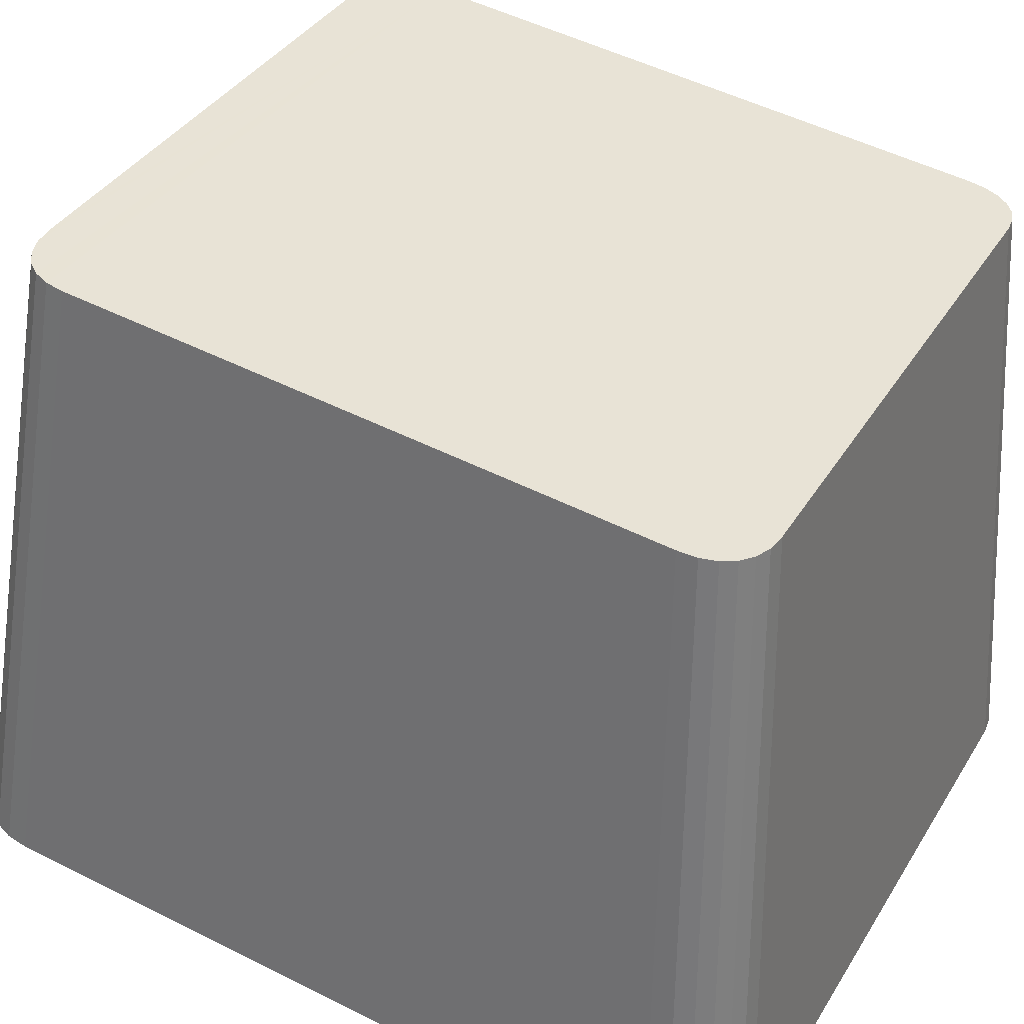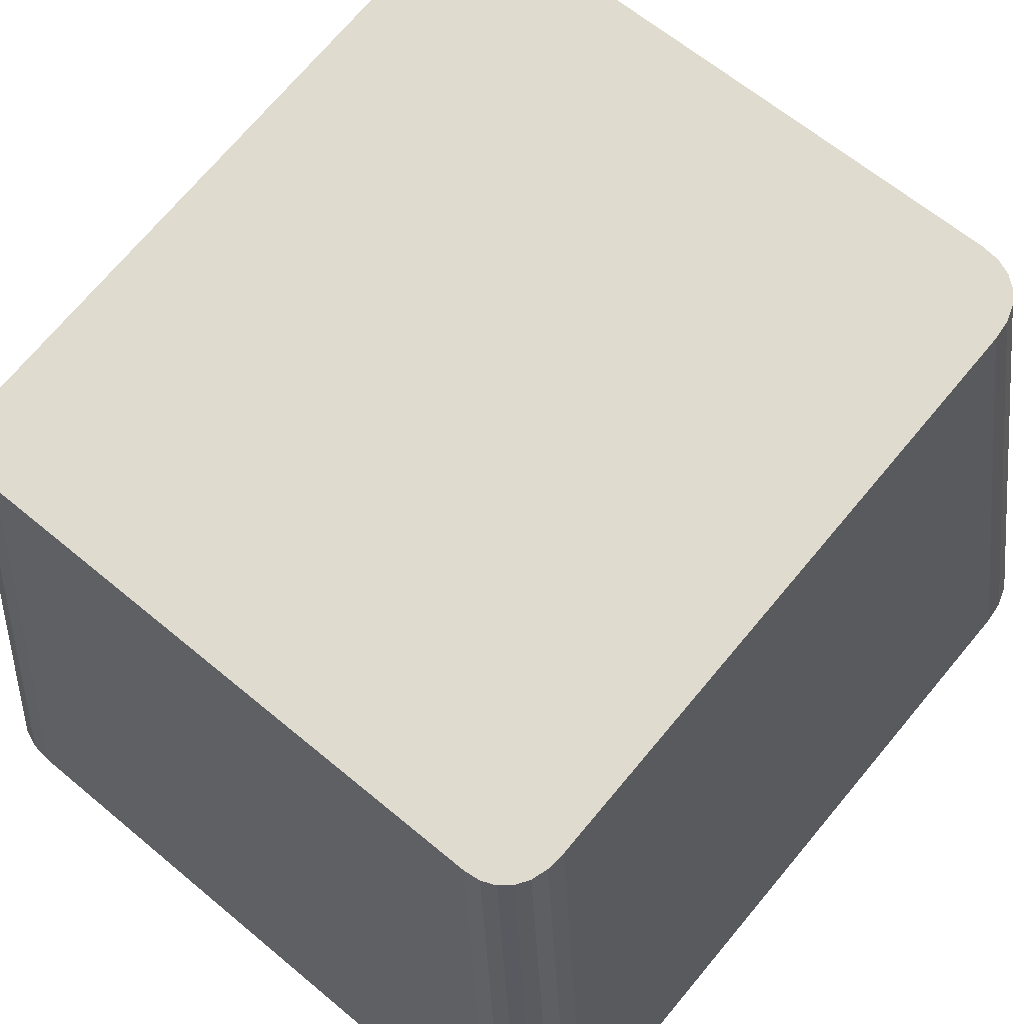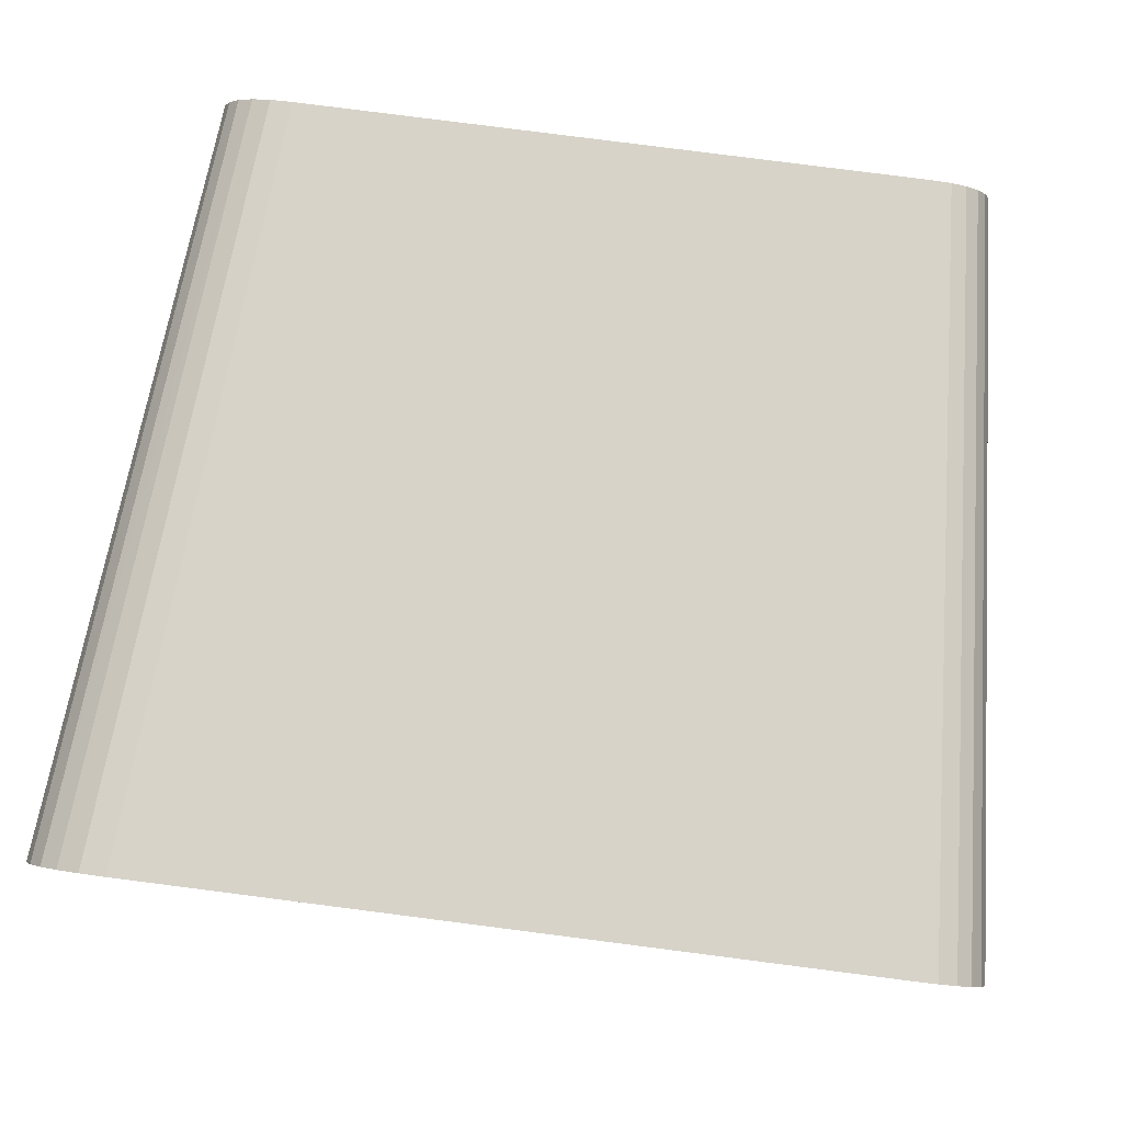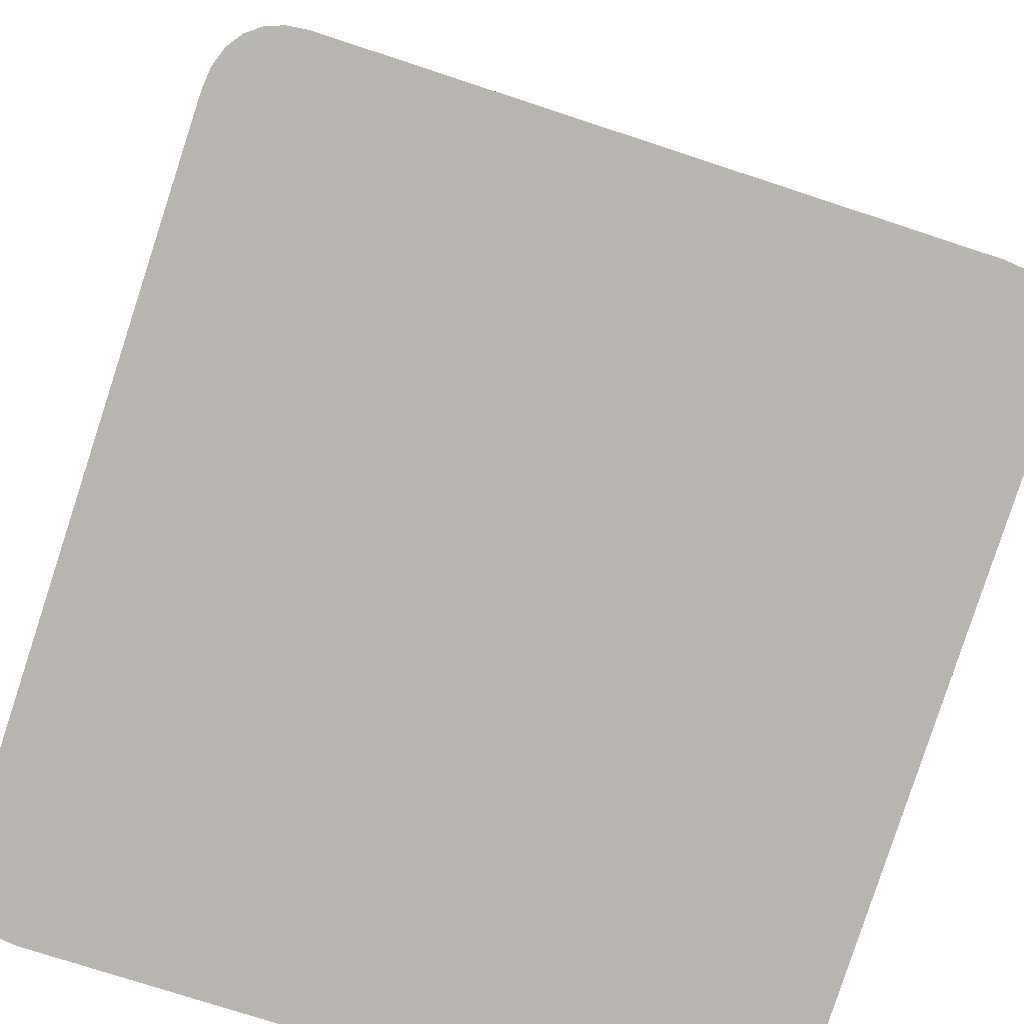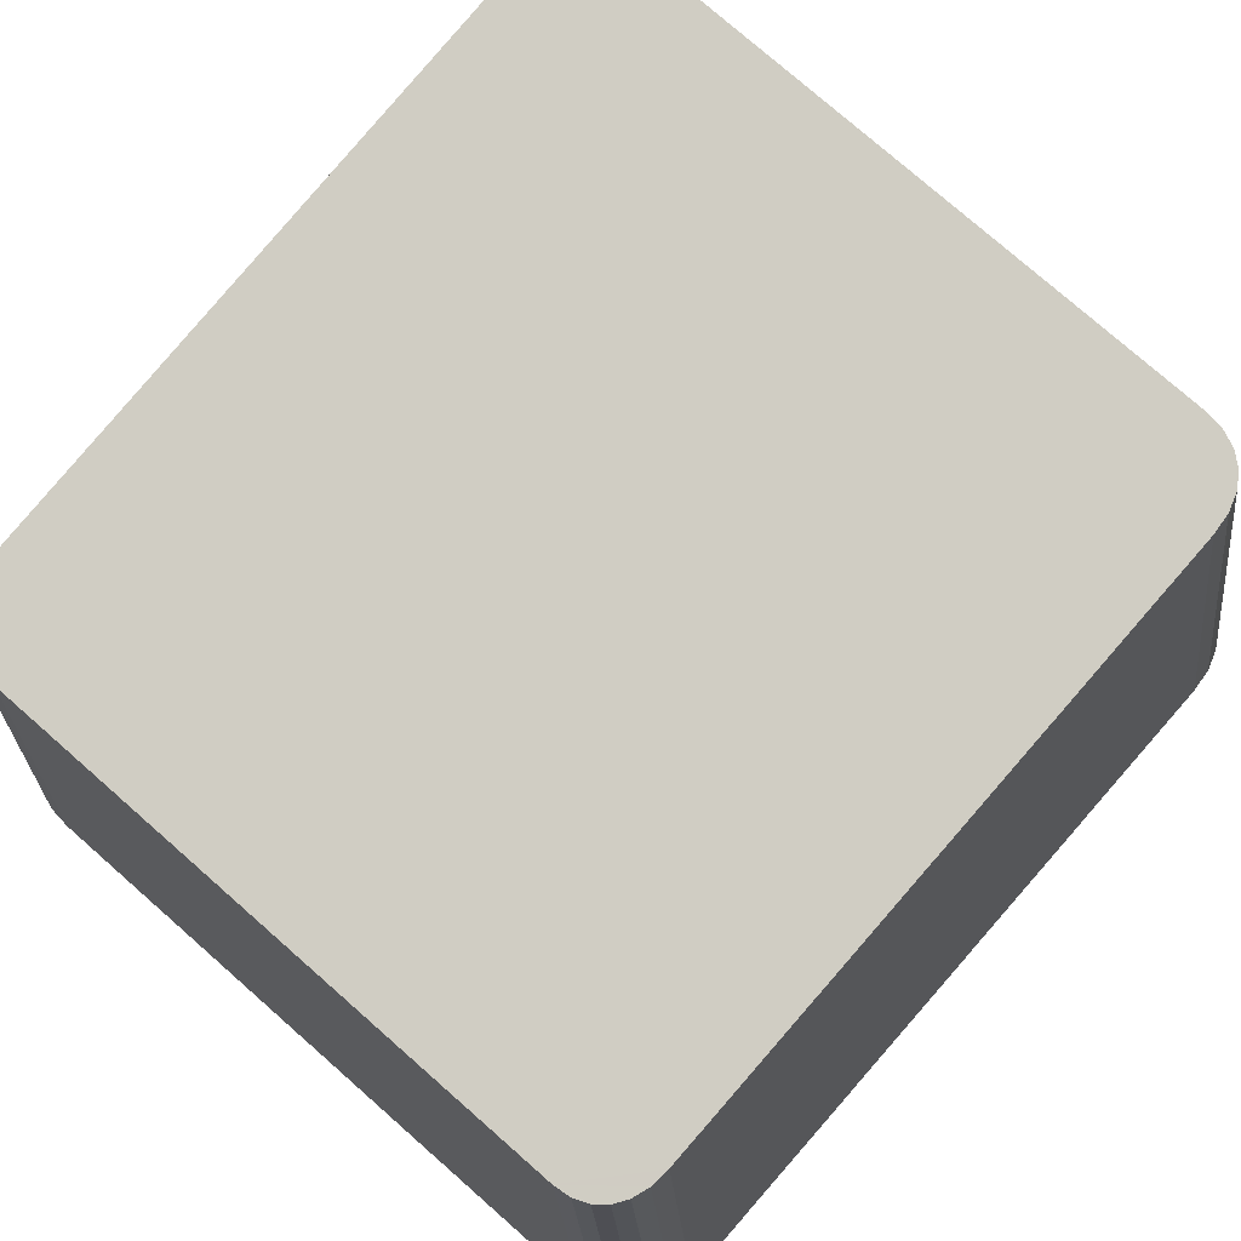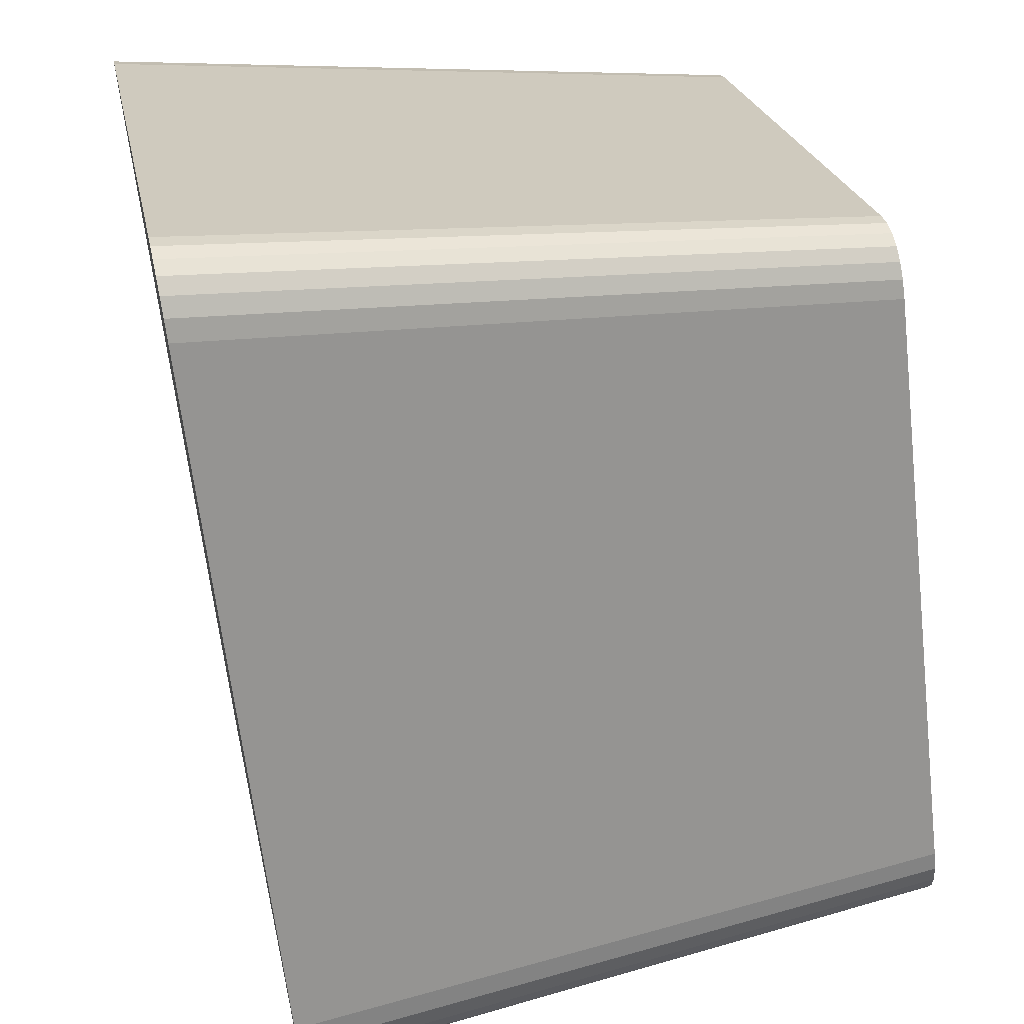
<metadata>
{"format":"obj","ext":"obj","renderer":"f3d","projection":"perspective","resolution":1024,"background":"white","views":[{"elev":37.1,"azim":-62.1,"up":"+Y"},{"elev":63.3,"azim":40.3,"up":"+Y"},{"elev":79.4,"azim":7.3,"up":"+Z"},{"elev":-74.6,"azim":161.8,"up":"+Y"},{"elev":76.9,"azim":41.3,"up":"+Y"},{"elev":23.3,"azim":79.2,"up":"+Z"}]}
</metadata>
<code>
o mesh36/mesh36-geometry#mesh36-geometry
v -0.5765 0.08289 -0.04627
v -0.5793 0.03035 -0.05397
v -0.5827 0.08289 -0.04627
v -0.5705 0.03035 -0.05397
v -0.5865 0.03035 -0.05397
v -0.5345 0.08227 -0.04106
v -0.5691 0.08289 -0.04627
v -0.5297 0.02962 -0.04782
v -0.5843 0.08287 -0.04611
v -0.5609 0.03035 -0.05397
v -0.5884 0.03033 -0.05378
v -0.561 0.08289 -0.04627
v -0.5856 0.08281 -0.04566
v -0.5513 0.03035 -0.05397
v -0.59 0.03027 -0.05325
v -0.5529 0.08289 -0.04627
v -0.5867 0.08273 -0.04493
v -0.5426 0.03035 -0.05397
v -0.5912 0.03017 -0.05239
v -0.5455 0.08289 -0.04627
v -0.5875 0.08261 -0.04394
v -0.5356 0.03035 -0.05397
v -0.5922 0.03003 -0.05121
v -0.5395 0.08289 -0.04627
v -0.588 0.08246 -0.0427
v -0.5299 0.02983 -0.0496
v -0.5928 0.02985 -0.04976
v -0.5347 0.08245 -0.04257
v -0.5882 0.08229 -0.04125
v -0.5339 0.03033 -0.05378
v -0.593 0.02965 -0.04805
v -0.5381 0.08287 -0.04611
v -0.5882 0.08152 -0.03473
v -0.5304 0.03001 -0.05111
v -0.5351 0.0826 -0.04385
v -0.593 0.02874 -0.04035
v -0.5297 0.0287 -0.04004
v -0.5345 0.08149 -0.03447
v -0.5325 0.03026 -0.05322
v -0.5369 0.08281 -0.04564
v -0.5882 0.08056 -0.02657
v -0.5313 0.03016 -0.05232
v -0.5359 0.08272 -0.04487
v -0.593 0.0276 -0.03072
v -0.5297 0.02756 -0.03036
v -0.5882 0.07949 -0.01758
v -0.593 0.02635 -0.02011
v -0.5345 0.08052 -0.02626
v -0.5794 0.02229 0.01412
v -0.5882 0.07842 -0.008575
v -0.593 0.02509 -0.009488
v -0.5766 0.07606 0.01143
v -0.5297 0.0263 -0.01974
v -0.5703 0.02229 0.01412
v -0.5867 0.02229 0.01412
v -0.5882 0.07745 -0.00037
v -0.593 0.02394 0.000194
v -0.5829 0.07606 0.01143
v -0.569 0.07606 0.01143
v -0.5345 0.07945 -0.01726
v -0.5885 0.02232 0.01393
v -0.5882 0.07667 0.00622
v -0.593 0.02302 0.007973
v -0.5844 0.07608 0.01127
v -0.5297 0.02504 -0.009128
v -0.5605 0.02229 0.01412
v -0.5606 0.07606 0.01143
v -0.5901 0.02238 0.01337
v -0.588 0.0765 0.007727
v -0.5928 0.02281 0.009751
v -0.5857 0.07613 0.0108
v -0.5345 0.07839 -0.00827
v -0.5913 0.02249 0.01247
v -0.5875 0.07634 0.009006
v -0.5922 0.02263 0.01126
v -0.5867 0.07622 0.01004
v -0.5297 0.0239 0.000504
v -0.5507 0.02229 0.01412
v -0.5523 0.07606 0.01143
v -0.5345 0.07742 -0.000108
v -0.5297 0.02299 0.0082
v -0.5419 0.02229 0.01412
v -0.5449 0.07606 0.01143
v -0.5345 0.07665 0.006413
v -0.5299 0.02279 0.009913
v -0.5349 0.02229 0.01412
v -0.539 0.07606 0.01143
v -0.5347 0.07648 0.007865
v -0.5303 0.02262 0.01137
v -0.5377 0.07608 0.01127
v -0.5351 0.07633 0.009096
v -0.5334 0.02232 0.01393
v -0.5311 0.02248 0.01254
v -0.5357 0.07622 0.01009
v -0.5366 0.07613 0.01082
v -0.5321 0.02238 0.0134
f 1 2 3
f 1 4 2
f 3 2 5
f 7 4 1
f 8 2 4
f 8 5 2
f 3 5 9
f 7 10 4
f 8 4 10
f 8 11 5
f 9 5 11
f 12 10 7
f 8 10 14
f 8 15 11
f 9 11 13
f 12 14 10
f 8 14 18
f 8 19 15
f 13 11 15
f 16 14 12
f 13 15 17
f 16 18 14
f 8 18 22
f 8 23 19
f 17 15 19
f 20 18 16
f 19 21 17
f 20 22 18
f 8 22 26
f 8 27 23
f 19 23 21
f 24 22 20
f 23 25 21
f 26 22 30
f 26 28 8
f 8 31 27
f 23 27 25
f 8 28 6
f 24 30 22
f 27 29 25
f 26 30 34
f 26 35 28
f 8 36 31
f 27 31 29
f 8 6 37
f 24 32 30
f 31 33 29
f 34 30 39
f 34 35 26
f 37 36 8
f 31 36 33
f 6 38 37
f 32 39 30
f 34 39 42
f 34 43 35
f 37 44 36
f 36 41 33
f 37 38 45
f 32 40 39
f 40 42 39
f 42 43 34
f 37 47 44
f 36 44 41
f 38 48 45
f 45 49 37
f 40 43 42
f 44 46 41
f 37 51 47
f 44 47 46
f 45 48 53
f 45 54 49
f 37 49 55
f 47 50 46
f 37 57 51
f 47 51 50
f 48 60 53
f 53 54 45
f 59 49 54
f 52 55 49
f 37 55 61
f 51 56 50
f 37 63 57
f 51 57 56
f 58 55 52
f 52 49 59
f 53 60 65
f 53 66 54
f 59 54 67
f 58 61 55
f 37 61 68
f 56 57 62
f 37 70 63
f 57 63 62
f 64 61 58
f 60 72 65
f 65 66 53
f 67 54 66
f 64 68 61
f 37 68 73
f 62 63 69
f 37 75 70
f 69 63 70
f 71 68 64
f 65 72 77
f 65 78 66
f 67 66 79
f 71 73 68
f 37 73 75
f 69 70 74
f 74 70 75
f 76 73 71
f 72 80 77
f 77 78 65
f 79 66 78
f 76 75 73
f 74 75 76
f 80 81 77
f 77 82 78
f 79 78 83
f 80 84 81
f 81 82 77
f 83 78 82
f 84 85 81
f 81 86 82
f 83 82 87
f 84 88 85
f 81 85 86
f 87 82 86
f 88 89 85
f 85 89 86
f 90 87 86
f 88 91 89
f 89 92 86
f 90 86 92
f 91 93 89
f 89 93 92
f 95 90 92
f 91 94 93
f 93 96 92
f 95 92 96
f 94 96 93
f 94 95 96
f 3 2 1
f 2 4 1
f 5 2 3
f 3 1 6
f 1 4 7
f 4 2 8
f 2 5 8
f 9 5 3
f 1 7 6
f 9 3 6
f 4 10 7
f 10 4 8
f 5 11 8
f 11 5 9
f 7 12 6
f 13 9 6
f 7 10 12
f 14 10 8
f 11 15 8
f 13 11 9
f 12 16 6
f 17 13 6
f 10 14 12
f 18 14 8
f 15 19 8
f 15 11 13
f 16 20 6
f 12 14 16
f 17 15 13
f 21 17 6
f 14 18 16
f 22 18 8
f 19 23 8
f 19 15 17
f 20 24 6
f 16 18 20
f 17 21 19
f 25 21 6
f 18 22 20
f 26 22 8
f 23 27 8
f 21 23 19
f 24 28 6
f 20 22 24
f 21 25 23
f 29 25 6
f 30 22 26
f 8 28 26
f 27 31 8
f 25 27 23
f 6 28 8
f 24 32 28
f 22 30 24
f 25 29 27
f 33 29 6
f 34 30 26
f 28 35 26
f 31 36 8
f 29 31 27
f 37 6 8
f 32 35 28
f 30 32 24
f 29 33 31
f 38 33 6
f 39 30 34
f 26 35 34
f 8 36 37
f 33 36 31
f 37 38 6
f 32 40 35
f 30 39 32
f 41 33 38
f 42 39 34
f 35 43 34
f 36 44 37
f 33 41 36
f 45 38 37
f 40 43 35
f 39 40 32
f 46 41 38
f 39 42 40
f 34 43 42
f 44 47 37
f 41 44 36
f 45 48 38
f 37 49 45
f 42 43 40
f 41 46 44
f 50 46 38
f 47 51 37
f 46 47 44
f 48 52 38
f 53 48 45
f 49 54 45
f 55 49 37
f 46 50 47
f 56 50 38
f 51 57 37
f 50 51 47
f 52 58 38
f 59 52 48
f 53 60 48
f 45 54 53
f 54 49 59
f 49 55 52
f 61 55 37
f 50 56 51
f 62 56 38
f 57 63 37
f 56 57 51
f 58 64 38
f 52 55 58
f 59 49 52
f 60 59 48
f 65 60 53
f 54 66 53
f 67 54 59
f 55 61 58
f 68 61 37
f 62 57 56
f 69 62 38
f 63 70 37
f 62 63 57
f 64 71 38
f 58 61 64
f 67 59 60
f 65 72 60
f 53 66 65
f 66 54 67
f 61 68 64
f 73 68 37
f 69 63 62
f 74 69 38
f 70 75 37
f 70 63 69
f 71 76 38
f 64 68 71
f 72 67 60
f 77 72 65
f 66 78 65
f 79 66 67
f 68 73 71
f 75 73 37
f 74 70 69
f 76 74 38
f 75 70 74
f 71 73 76
f 79 67 72
f 77 80 72
f 65 78 77
f 78 66 79
f 73 75 76
f 76 75 74
f 80 79 72
f 77 81 80
f 78 82 77
f 83 78 79
f 83 79 80
f 81 84 80
f 77 82 81
f 82 78 83
f 84 83 80
f 81 85 84
f 82 86 81
f 87 82 83
f 87 83 84
f 85 88 84
f 86 85 81
f 86 82 87
f 88 87 84
f 85 89 88
f 86 89 85
f 86 87 90
f 91 87 88
f 89 91 88
f 86 92 89
f 90 87 91
f 92 86 90
f 89 93 91
f 92 93 89
f 94 90 91
f 92 90 95
f 93 94 91
f 92 96 93
f 95 90 94
f 96 92 95
f 93 96 94
f 96 95 94
f 6 1 3
f 6 7 1
f 6 3 9
f 6 12 7
f 6 9 13
f 6 16 12
f 6 13 17
f 6 20 16
f 6 17 21
f 6 24 20
f 6 21 25
f 6 28 24
f 6 25 29
f 28 32 24
f 6 29 33
f 28 35 32
f 6 33 38
f 35 40 32
f 38 33 41
f 35 43 40
f 38 41 46
f 38 46 50
f 38 52 48
f 38 50 56
f 38 58 52
f 48 52 59
f 38 56 62
f 38 64 58
f 48 59 60
f 38 62 69
f 38 71 64
f 60 59 67
f 38 69 74
f 38 76 71
f 60 67 72
f 38 74 76
f 72 67 79
f 72 79 80
f 80 79 83
f 80 83 84
f 84 83 87
f 84 87 88
f 88 87 91
f 91 87 90
f 91 90 94
f 94 90 95

</code>
